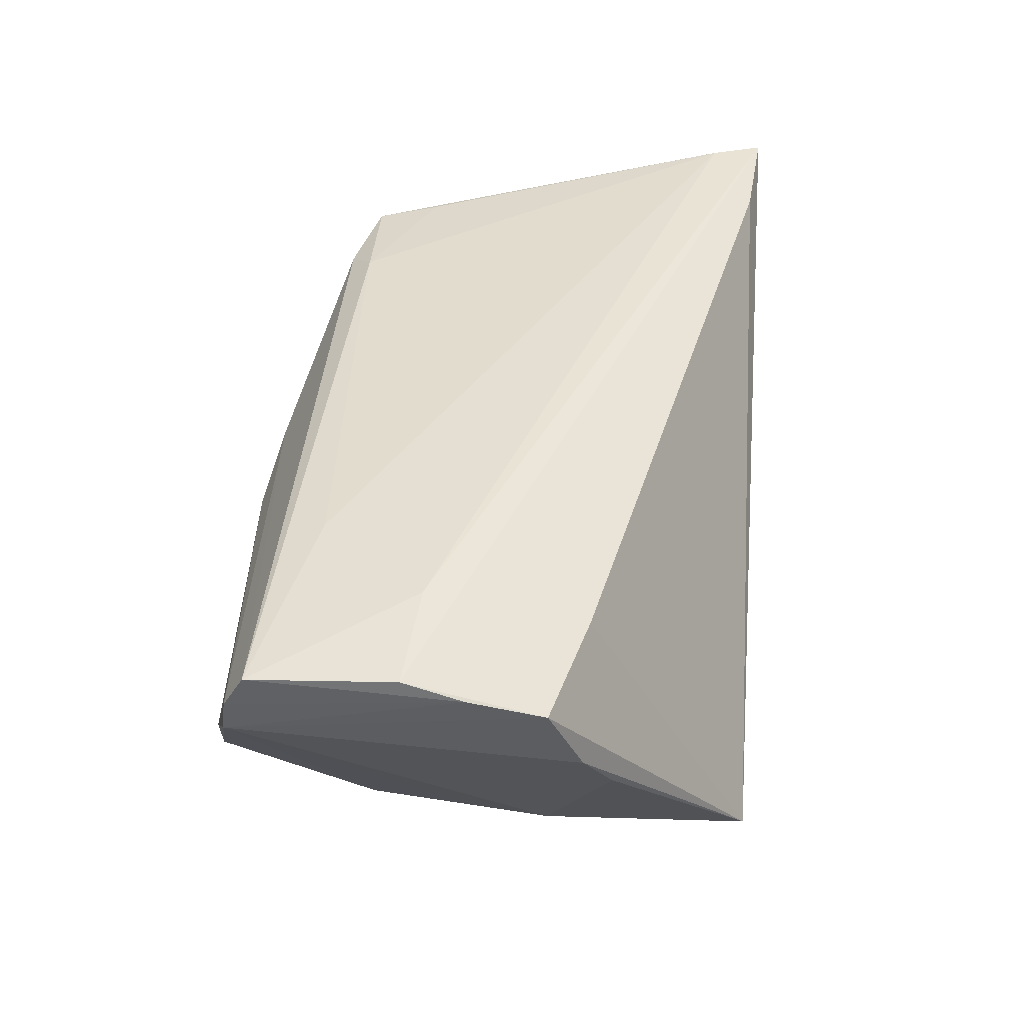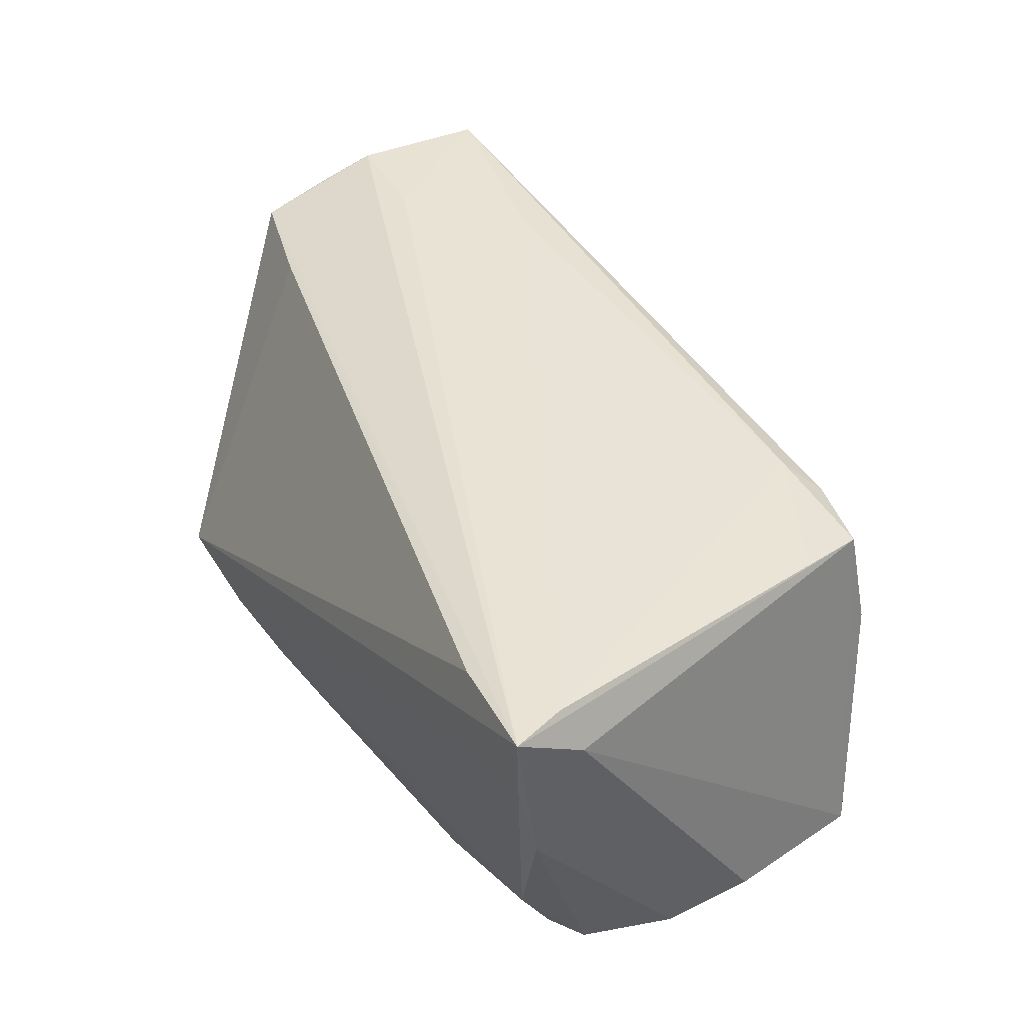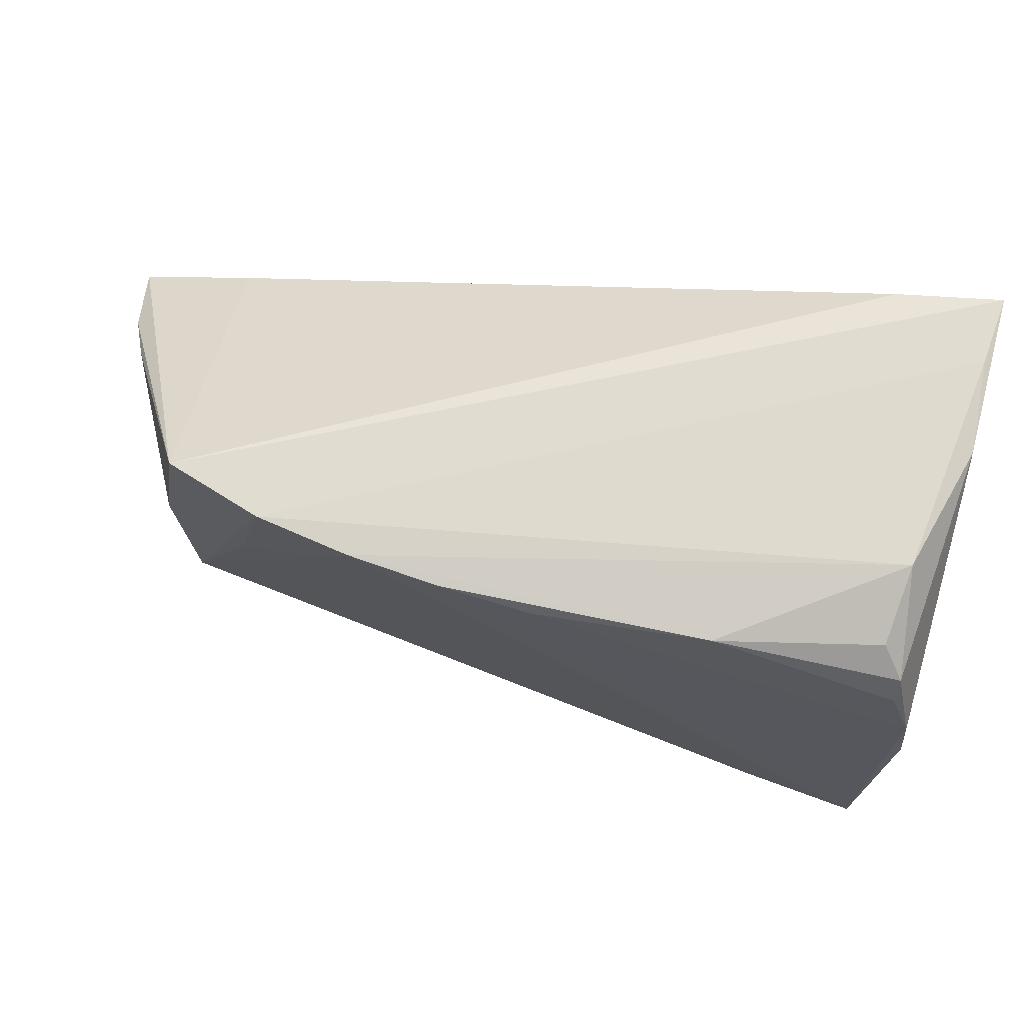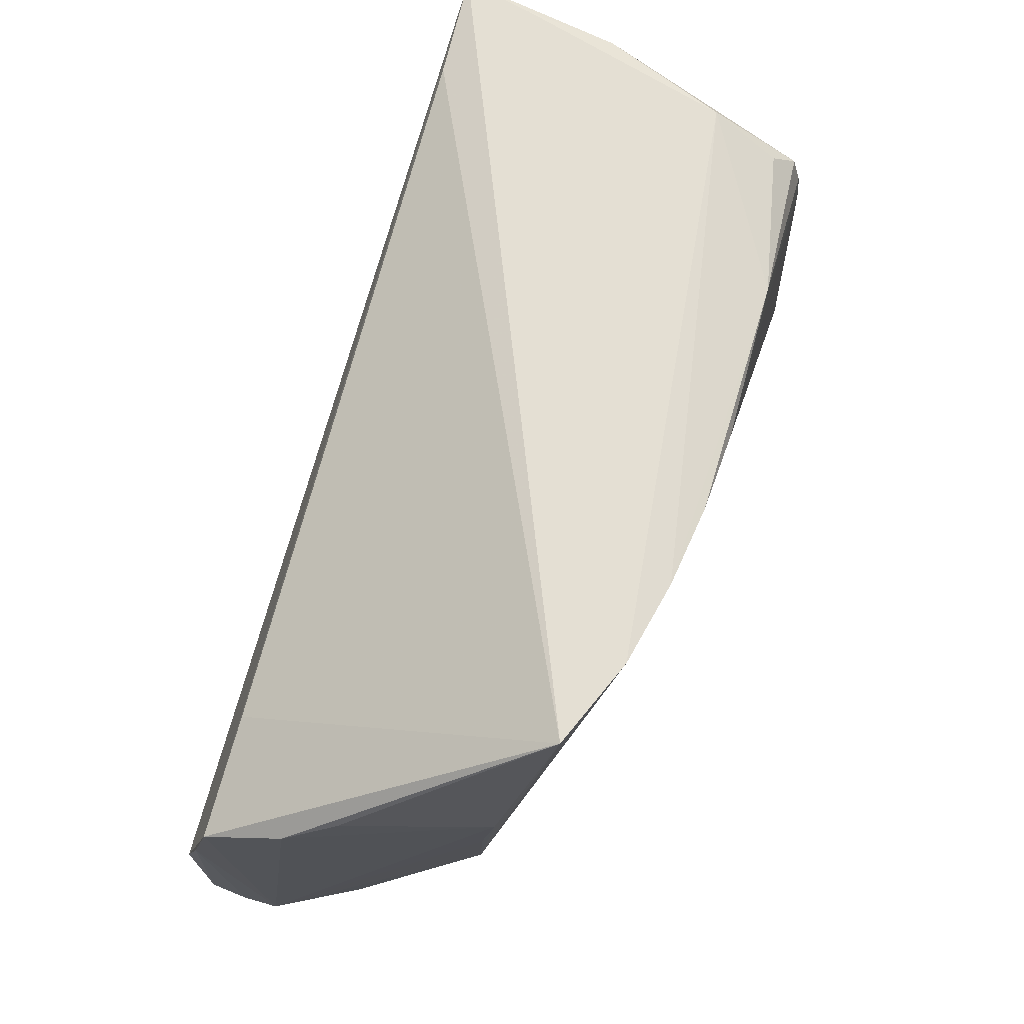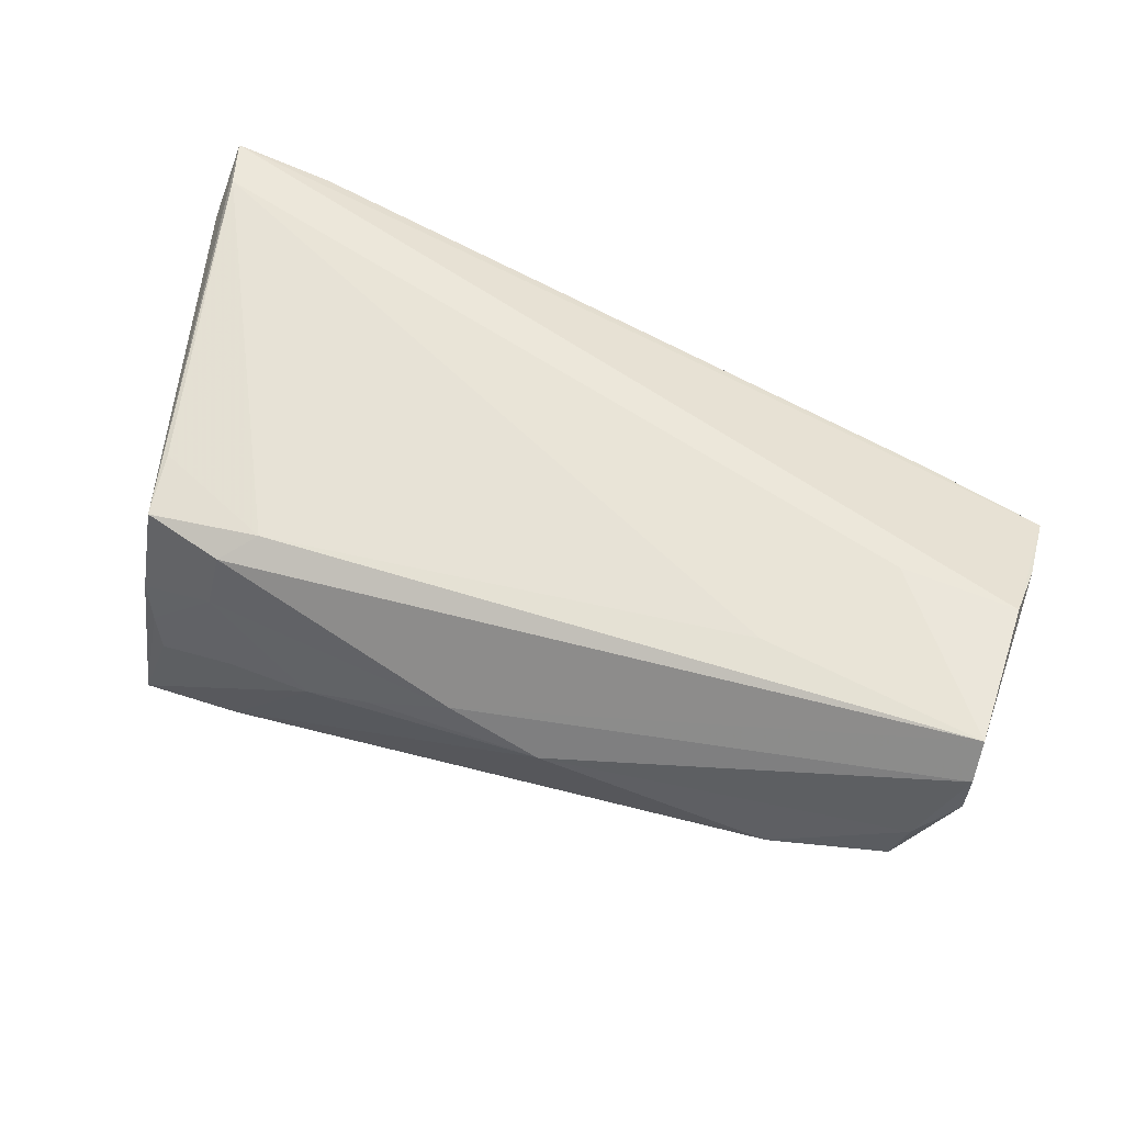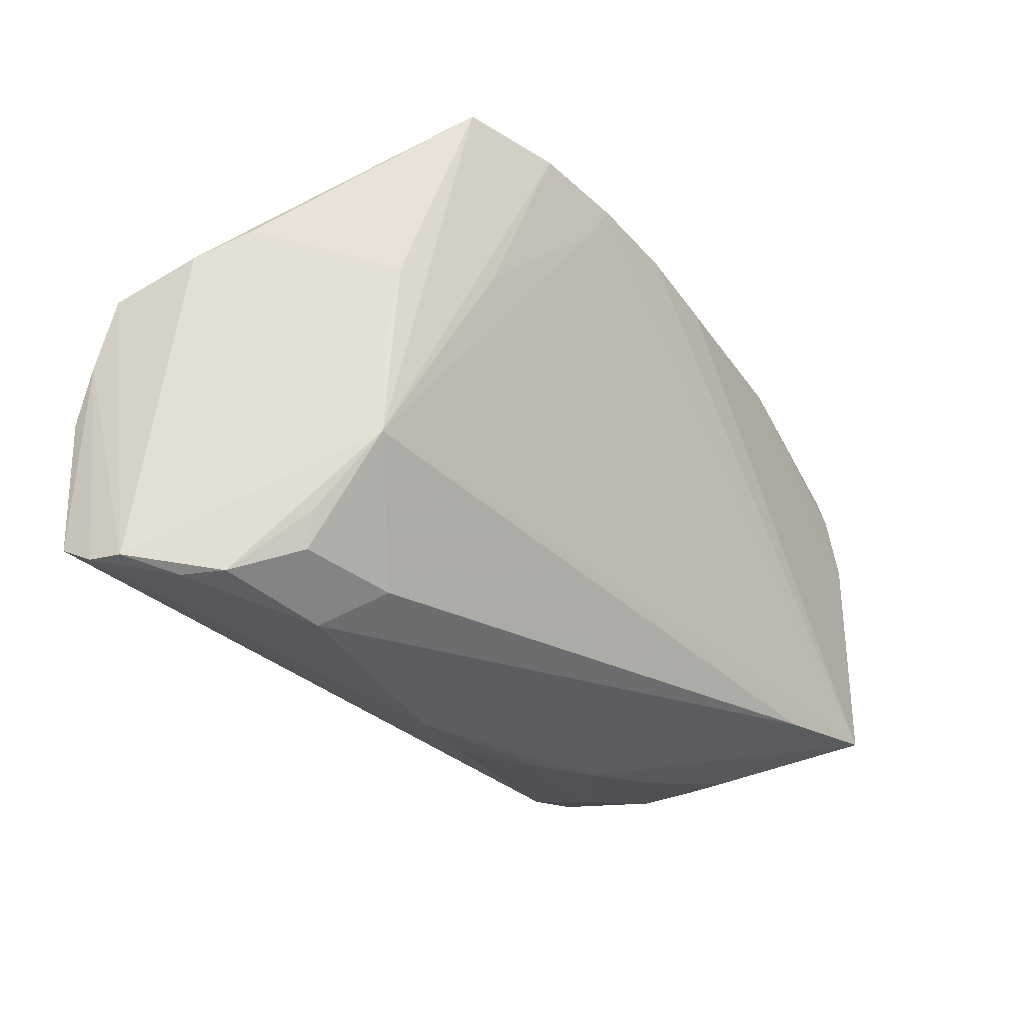
<metadata>
{"format":"obj","ext":"obj","renderer":"f3d","projection":"perspective","resolution":1024,"background":"white","views":[{"elev":42.3,"azim":94.3,"up":"+Z"},{"elev":42.1,"azim":-120.9,"up":"+Z"},{"elev":63.5,"azim":-167.4,"up":"+Y"},{"elev":68.0,"azim":109.1,"up":"+Y"},{"elev":52.4,"azim":19.0,"up":"+Z"},{"elev":-31.4,"azim":123.4,"up":"+Y"}]}
</metadata>
<code>
v -0.04579 0.01813 -0.0226
v -0.01701 -0.03048 4.802e-05
v 0.0588 -0.002564 0.02042
v -0.04987 0.03013 0.023
v 0.04767 -0.02457 -0.004231
v 0.05361 -0.03127 0.008594
v -0.03882 -0.01588 0.01777
v -0.03938 -0.02544 0.004394
v -0.04791 0.02378 0.023
v -0.04579 0.01447 -0.02366
v -0.04874 0.02931 0.01463
v 0.04415 0.01012 0.01855
v 0.001544 -0.0321 0.008057
v -0.02941 -0.02779 0.008649
v -0.03916 -0.02556 -0.001708
v -0.03734 0.02883 0.02191
v 0.03431 0.009629 -0.01876
v 0.05629 0.01012 0.008728
v 0.04592 0.005692 -0.01379
v -0.05004 0.02205 0.01786
v -0.04851 0.007231 -0.02385
v 0.01808 0.02781 -0.02529
v -0.02393 -0.02362 0.01811
v 0.04643 -0.02826 -0.002888
v 0.007469 0.0264 -0.02615
v -0.04949 -0.00319 -0.02234
v -0.02373 0.02368 -0.02486
v 0.04029 0.03013 -0.01956
v 0.05842 -0.02889 0.01747
v 0.04528 -0.01548 -0.01157
v 0.05811 -0.02938 0.01332
v -0.0281 -0.02819 -0.002605
v -0.04909 0.02718 0.003433
v 0.04517 -0.008505 0.023
v 0.05851 -0.0265 0.02167
v 0.03335 -0.02126 0.02135
v -0.04312 0.0216 -0.02017
v 0.03497 -0.02912 -0.00542
v 0.02085 0.02294 -0.02396
v 0.05342 0.01342 0.002642
v -0.008743 -0.03152 0.003305
v -0.003357 0.02414 -0.02623
v -0.04432 0.0261 -0.01182
v 0.05836 0.00621 0.01818
v 0.04607 -0.003761 -0.01215
v -0.02802 -0.02657 0.01567
v -0.03887 -0.02555 -0.007443
v 0.02902 0.02915 -0.02347
v 0.03878 -0.03296 0.00136
v 0.05187 -0.03141 0.003668
v 0.01249 -0.03355 0.005467
v 0.05843 -0.009576 0.02256
v -0.0323 -0.02301 -0.02234
v -0.03777 -0.02372 0.01649
v -0.04583 -0.02142 -0.02495
f 20 4 26
f 20 54 4
f 55 20 26
f 54 20 55
f 37 1 43
f 52 35 3
f 21 55 26
f 37 43 27
f 27 1 37
f 33 43 1
f 1 21 33
f 26 4 33
f 33 21 26
f 3 35 29
f 44 52 3
f 44 28 12
f 18 28 44
f 44 12 4
f 4 52 44
f 48 28 30
f 30 28 19
f 4 12 16
f 16 28 4
f 12 28 16
f 34 52 4
f 35 52 34
f 4 54 9
f 9 34 4
f 25 55 42
f 42 27 25
f 55 21 42
f 21 27 42
f 10 21 1
f 1 27 10
f 10 27 21
f 30 55 39
f 4 28 11
f 28 48 11
f 11 48 43
f 11 33 4
f 43 33 11
f 40 28 18
f 18 19 40
f 40 19 28
f 54 23 7
f 7 9 54
f 23 9 7
f 36 23 35
f 36 9 23
f 35 34 36
f 34 9 36
f 53 38 49
f 49 51 53
f 53 55 30
f 30 38 53
f 49 50 6
f 6 51 49
f 29 51 6
f 30 50 5
f 49 38 24
f 24 50 49
f 24 5 50
f 24 38 30
f 30 5 24
f 31 50 30
f 29 6 31
f 31 6 50
f 31 19 18
f 18 44 31
f 3 29 31
f 31 44 3
f 48 39 22
f 43 48 22
f 22 55 25
f 22 39 55
f 25 27 22
f 22 27 43
f 17 48 30
f 30 39 17
f 17 39 48
f 8 14 54
f 15 14 8
f 54 55 8
f 55 15 8
f 54 14 46
f 46 23 54
f 35 23 46
f 30 19 45
f 45 31 30
f 19 31 45
f 51 41 2
f 2 41 14
f 55 53 2
f 2 53 51
f 14 41 13
f 13 46 14
f 13 41 51
f 13 51 29
f 13 29 35
f 35 46 13
f 47 15 55
f 15 47 32
f 32 14 15
f 32 2 14
f 55 2 32
f 32 47 55

</code>
